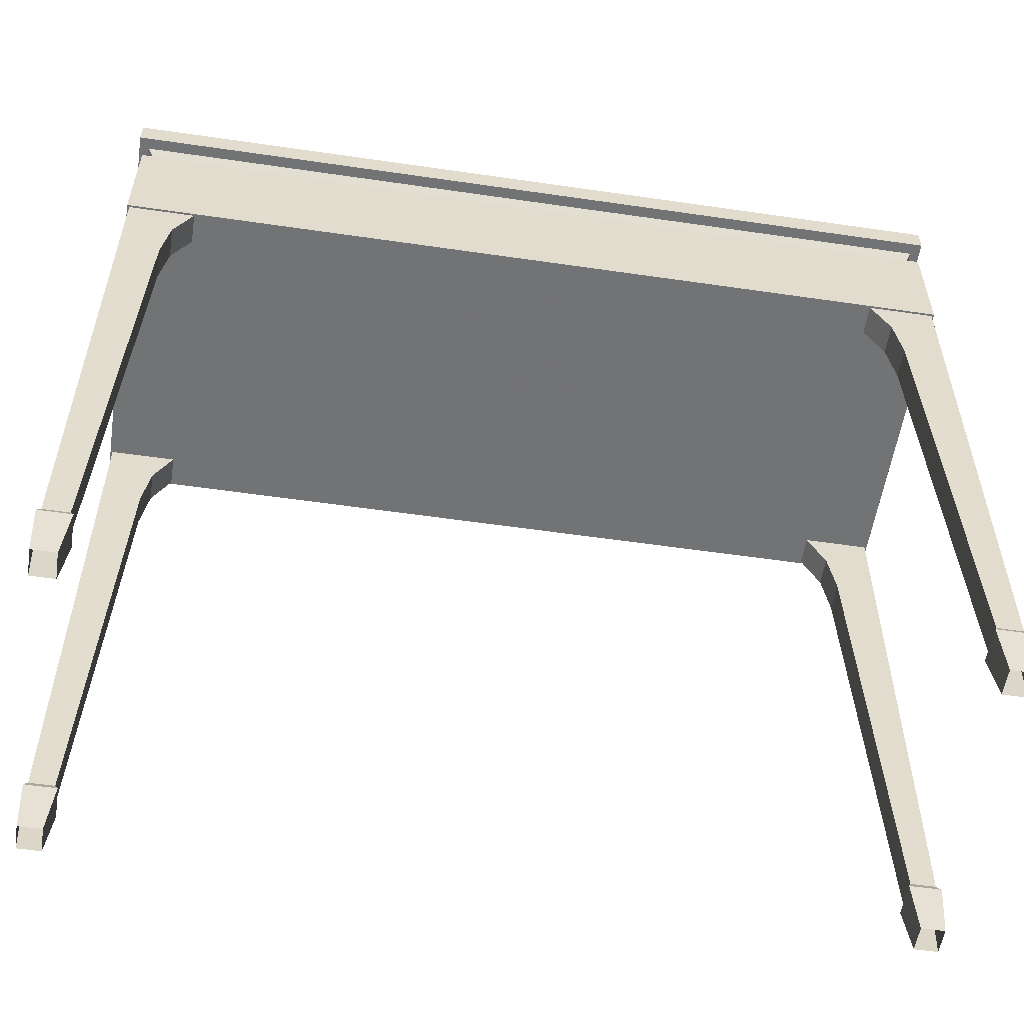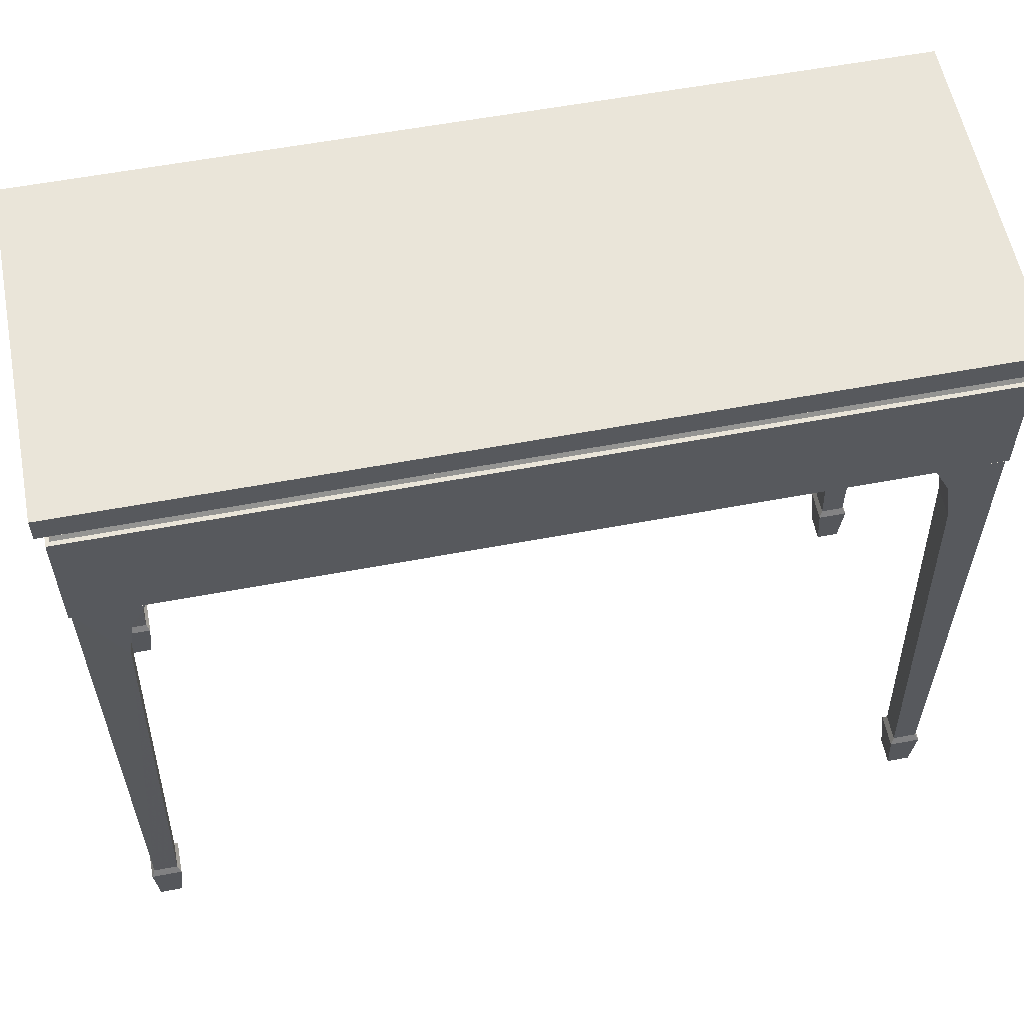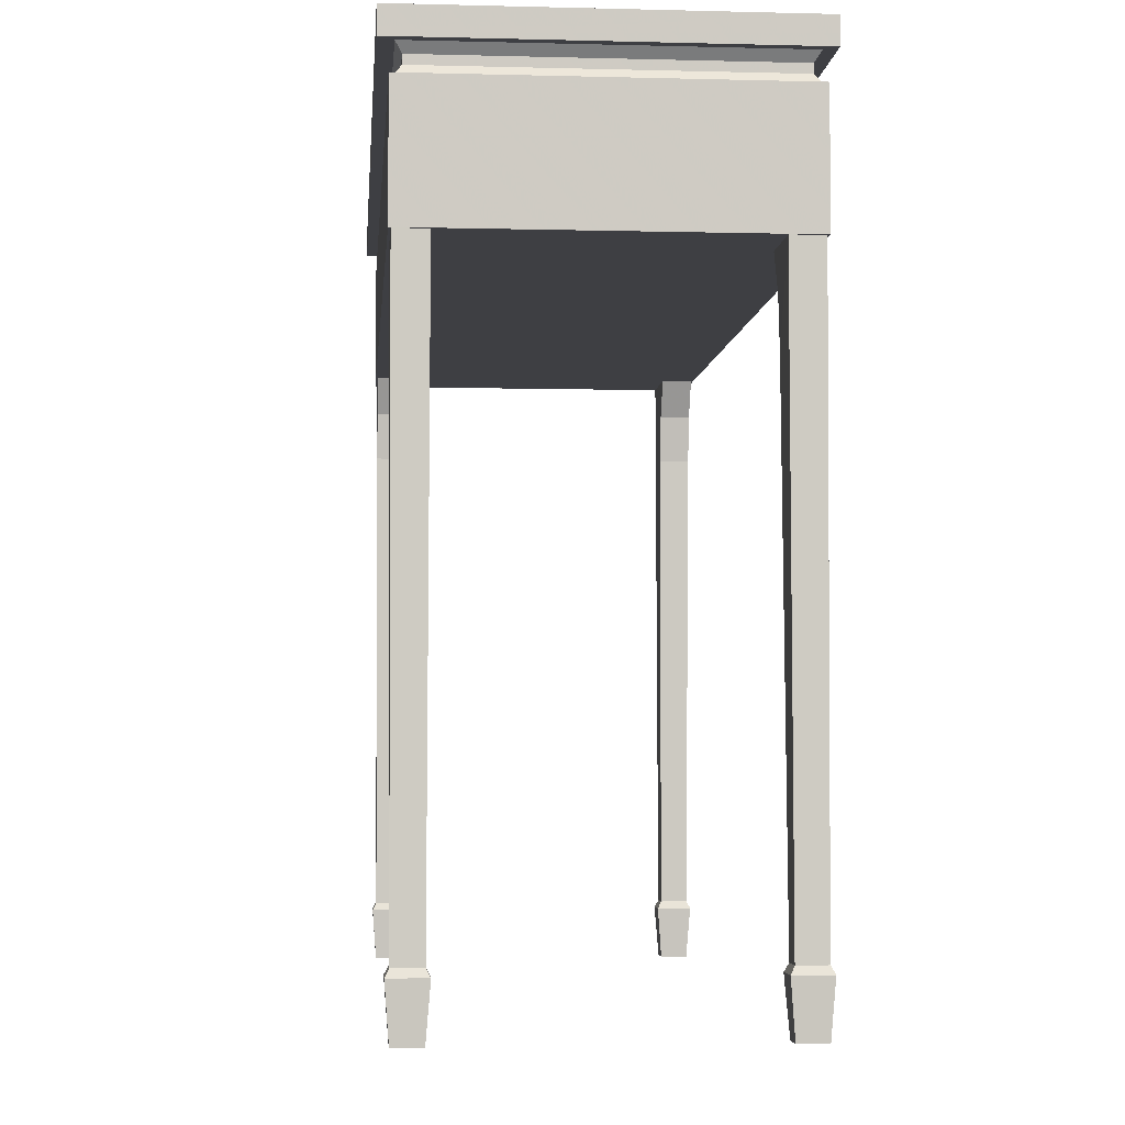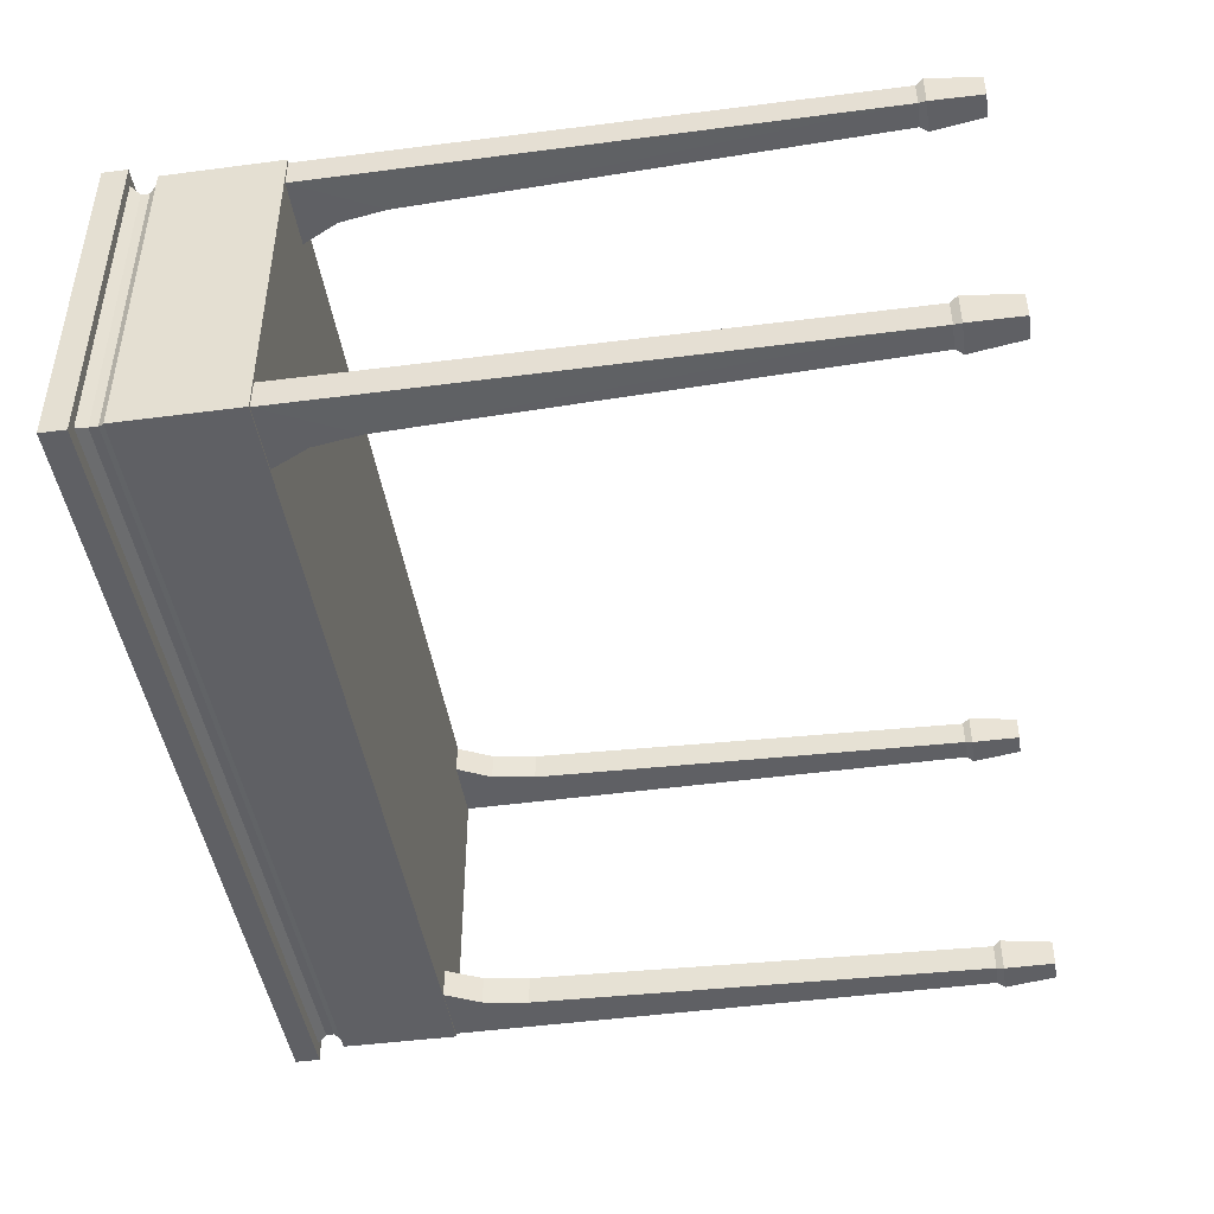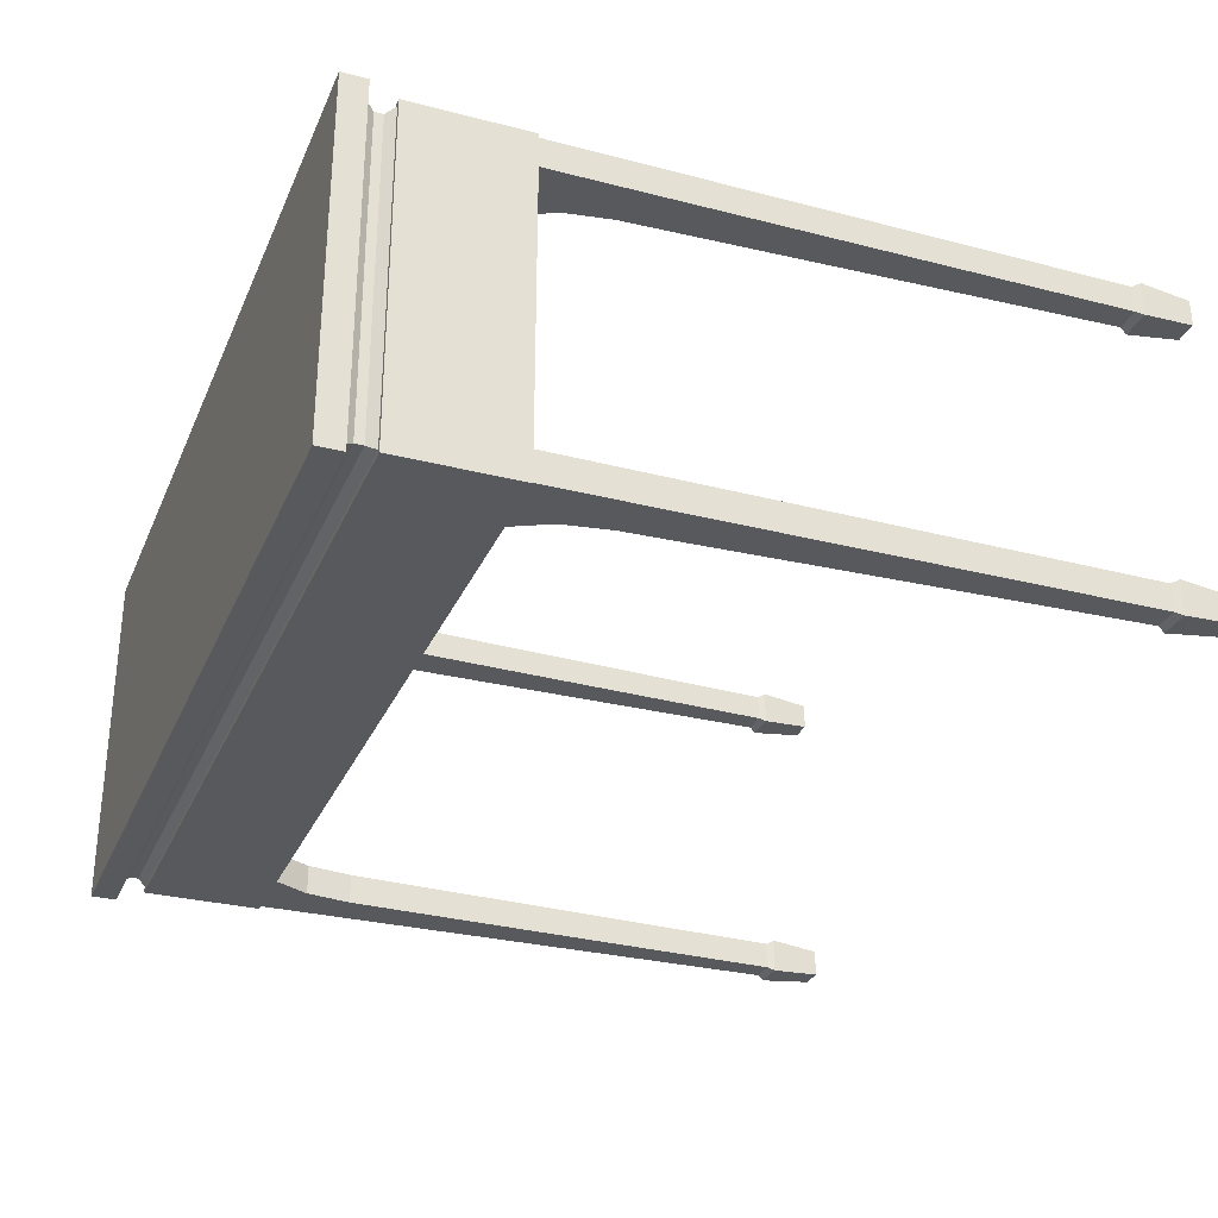
<metadata>
{"format":"obj","ext":"obj","renderer":"f3d","projection":"perspective","resolution":1024,"background":"white","views":[{"elev":-55.9,"azim":-8.7,"up":"+Y"},{"elev":57.7,"azim":-11.1,"up":"+Y"},{"elev":-4.2,"azim":-94.8,"up":"+Y"},{"elev":-45.2,"azim":-81.4,"up":"+Z"},{"elev":-30.0,"azim":-110.6,"up":"+Z"}]}
</metadata>
<code>
g Chap01_Prop_Desk_06
v 0.4918 0.8589 -0.2024
v 0.4918 0.8589 0.2001
v 0.4918 0.8875 0.2001
v 0.4918 0.8875 -0.2024
v 4.754e-08 0.8875 0.2001
v 2.995e-08 0.8875 -0.2024
v 0.4918 0.8875 -0.2024
v 0.4918 0.8875 0.2001
v 0.4918 0.8589 0.2001
v 4.629e-08 0.8589 0.2001
v 4.754e-08 0.8875 0.2001
v 0.4918 0.8875 0.2001
v 0.485 0.6947 0.1916
v 3.874e-08 0.6947 0.1916
v 4.462e-08 0.8292 0.1916
v 0.485 0.8292 0.1916
v 0.485 0.6947 -0.1916
v 0.485 0.6947 0.1916
v 0.485 0.8292 0.1916
v 0.485 0.8293 -0.1916
v 2.787e-08 0.8292 -0.1916
v 2.199e-08 0.6947 -0.1916
v 0.485 0.6947 -0.1916
v 0.485 0.8293 -0.1916
v 0.4807 0.859 -0.1867
v 0.4752 0.8488 0.18
v 0.4807 0.859 0.1868
v 0.4752 0.8488 -0.1801
v 0.4752 0.8392 0.18
v 0.4752 0.8392 -0.1801
v 0.4807 0.829 0.1868
v 0.4807 0.829 -0.1867
v 2.995e-08 0.8875 -0.2024
v 2.87e-08 0.8589 -0.2024
v 0.4918 0.8589 -0.2024
v 0.4918 0.8875 -0.2024
v 0.4807 0.859 0.1868
v 0.4752 0.8488 0.18
v 4.496e-08 0.8488 0.1798
v 4.571e-08 0.859 0.1866
v 0.4752 0.8488 0.18
v 4.454e-08 0.8392 0.1798
v 0.4752 0.8392 0.18
v 4.439e-08 0.829 0.1866
v 0.4807 0.829 0.1868
v 2.889e-08 0.8392 -0.18
v 0.4752 0.8392 -0.1801
v 0.4752 0.8488 -0.1801
v 2.931e-08 0.8488 -0.18
v 0.4807 0.859 -0.1867
v 2.939e-08 0.859 -0.1866
v 0.4752 0.8392 -0.1801
v 2.808e-08 0.829 -0.1866
v 0.4807 0.829 -0.1867
v 4.629e-08 0.8589 0.2001
v 0.4918 0.8589 0.2001
v 0.4918 0.8589 -0.2024
v 2.87e-08 0.8589 -0.2024
v 4.462e-08 0.8292 0.1916
v 2.787e-08 0.8292 -0.1916
v 0.485 0.8293 -0.1916
v 0.485 0.8292 0.1916
v 3.874e-08 0.6947 0.1916
v 0.485 0.6947 0.1916
v 0.485 0.6947 -0.1916
v 2.199e-08 0.6947 -0.1916
v 0.4273 0.6531 0.1893
v 0.4064 0.6947 0.1893
v 0.4823 0.6947 0.1893
v 0.4354 0.6003 0.1893
v 0.4805 0.06624 0.1874
v 0.4526 0.06632 0.1875
v 0.4845 0.05809 0.1916
v 0.4489 0.05808 0.1916
v 0.4543 -2.106e-07 0.1872
v 0.4806 -2.117e-07 0.1872
v 0.4273 0.6531 0.1549
v 0.4823 0.6947 0.1549
v 0.4064 0.6947 0.1549
v 0.4354 0.6003 0.1549
v 0.4805 0.06624 0.1567
v 0.4526 0.06632 0.1567
v 0.4489 0.05808 0.1523
v 0.4845 0.05809 0.1524
v 0.4543 -2.106e-07 0.1569
v 0.4806 -2.117e-07 0.1569
v 0.4489 0.05808 0.1916
v 0.4543 -2.106e-07 0.1872
v 0.4543 -2.106e-07 0.1569
v 0.4489 0.05808 0.1523
v 0.4526 0.06632 0.1875
v 0.4526 0.06632 0.1567
v 0.4354 0.6003 0.1549
v 0.4354 0.6003 0.1893
v 0.4273 0.6531 0.1549
v 0.4273 0.6531 0.1893
v 0.4064 0.6947 0.1549
v 0.4064 0.6947 0.1893
v 0.4823 0.6947 0.1893
v 0.4823 0.6947 0.1549
v 0.4805 0.06624 0.1567
v 0.4805 0.06624 0.1874
v 0.4845 0.05809 0.1916
v 0.4845 0.05809 0.1524
v 0.4806 -2.117e-07 0.1569
v 0.4806 -2.117e-07 0.1872
v 0.4273 0.6531 -0.1893
v 0.4823 0.6947 -0.1893
v 0.4064 0.6947 -0.1893
v 0.4354 0.6003 -0.1893
v 0.4805 0.06624 -0.1874
v 0.4526 0.06632 -0.1875
v 0.4845 0.05809 -0.1916
v 0.4489 0.05808 -0.1916
v 0.4543 -2.106e-07 -0.1872
v 0.4806 -2.117e-07 -0.1872
v 0.4273 0.6531 -0.1549
v 0.4064 0.6947 -0.1549
v 0.4823 0.6947 -0.1549
v 0.4354 0.6003 -0.1549
v 0.4805 0.06624 -0.1567
v 0.4526 0.06632 -0.1567
v 0.4489 0.05808 -0.1523
v 0.4845 0.05809 -0.1524
v 0.4543 -2.106e-07 -0.1569
v 0.4806 -2.117e-07 -0.1569
v 0.4543 -2.106e-07 -0.1569
v 0.4543 -2.106e-07 -0.1872
v 0.4489 0.05808 -0.1916
v 0.4489 0.05808 -0.1523
v 0.4526 0.06632 -0.1875
v 0.4526 0.06632 -0.1567
v 0.4354 0.6003 -0.1549
v 0.4354 0.6003 -0.1893
v 0.4273 0.6531 -0.1549
v 0.4273 0.6531 -0.1893
v 0.4064 0.6947 -0.1549
v 0.4064 0.6947 -0.1893
v 0.4805 0.06624 -0.1567
v 0.4823 0.6947 -0.1549
v 0.4823 0.6947 -0.1893
v 0.4805 0.06624 -0.1874
v 0.4845 0.05809 -0.1916
v 0.4845 0.05809 -0.1524
v 0.4806 -2.117e-07 -0.1569
v 0.4806 -2.117e-07 -0.1872
v -0.4918 0.8875 0.2001
v -0.4918 0.8589 0.2001
v -0.4918 0.8589 -0.2024
v -0.4918 0.8875 -0.2024
v 4.754e-08 0.8875 0.2001
v -0.4918 0.8875 0.2001
v -0.4918 0.8875 -0.2024
v 2.995e-08 0.8875 -0.2024
v 4.754e-08 0.8875 0.2001
v 4.629e-08 0.8589 0.2001
v -0.4918 0.8589 0.2001
v -0.4918 0.8875 0.2001
v 4.462e-08 0.8292 0.1916
v 3.874e-08 0.6947 0.1916
v -0.485 0.6947 0.1916
v -0.485 0.8292 0.1916
v -0.485 0.6947 -0.1916
v -0.485 0.8293 -0.1916
v -0.485 0.8292 0.1916
v -0.485 0.6947 0.1916
v -0.485 0.6947 -0.1916
v 2.199e-08 0.6947 -0.1916
v 2.787e-08 0.8292 -0.1916
v -0.485 0.8293 -0.1916
v -0.4733 0.8488 0.18
v -0.4807 0.859 -0.1867
v -0.4807 0.859 0.1868
v -0.4733 0.8488 -0.1801
v -0.4733 0.8392 0.18
v -0.4733 0.8392 -0.1801
v -0.4807 0.829 0.1868
v -0.4807 0.829 -0.1867
v -0.4918 0.8589 -0.2024
v 2.87e-08 0.8589 -0.2024
v 2.995e-08 0.8875 -0.2024
v -0.4918 0.8875 -0.2024
v 4.496e-08 0.8488 0.1798
v -0.4733 0.8488 0.18
v -0.4807 0.859 0.1868
v 4.571e-08 0.859 0.1866
v 4.454e-08 0.8392 0.1798
v -0.4733 0.8488 0.18
v -0.4733 0.8392 0.18
v 4.439e-08 0.829 0.1866
v -0.4807 0.829 0.1868
v -0.4733 0.8488 -0.1801
v -0.4733 0.8392 -0.1801
v 2.889e-08 0.8392 -0.18
v 2.931e-08 0.8488 -0.18
v -0.4807 0.859 -0.1867
v 2.939e-08 0.859 -0.1866
v 2.808e-08 0.829 -0.1866
v -0.4733 0.8392 -0.1801
v -0.4807 0.829 -0.1867
v 4.629e-08 0.8589 0.2001
v 2.87e-08 0.8589 -0.2024
v -0.4918 0.8589 -0.2024
v -0.4918 0.8589 0.2001
v 4.462e-08 0.8292 0.1916
v -0.485 0.8292 0.1916
v -0.485 0.8293 -0.1916
v 2.787e-08 0.8292 -0.1916
v 3.874e-08 0.6947 0.1916
v 2.199e-08 0.6947 -0.1916
v -0.485 0.6947 -0.1916
v -0.485 0.6947 0.1916
v -0.4273 0.6531 0.1893
v -0.4823 0.6947 0.1893
v -0.4064 0.6947 0.1893
v -0.4354 0.6003 0.1893
v -0.4805 0.06624 0.1874
v -0.4526 0.06632 0.1875
v -0.4845 0.05809 0.1916
v -0.4489 0.05808 0.1916
v -0.4543 -1.709e-07 0.1872
v -0.4806 -1.697e-07 0.1872
v -0.4273 0.6531 0.1549
v -0.4064 0.6947 0.1549
v -0.4823 0.6947 0.1549
v -0.4354 0.6003 0.1549
v -0.4805 0.06624 0.1567
v -0.4526 0.06632 0.1567
v -0.4489 0.05808 0.1523
v -0.4845 0.05809 0.1524
v -0.4543 -1.709e-07 0.1569
v -0.4806 -1.697e-07 0.1569
v -0.4543 -1.709e-07 0.1569
v -0.4543 -1.709e-07 0.1872
v -0.4489 0.05808 0.1916
v -0.4489 0.05808 0.1523
v -0.4526 0.06632 0.1875
v -0.4526 0.06632 0.1567
v -0.4354 0.6003 0.1549
v -0.4354 0.6003 0.1893
v -0.4273 0.6531 0.1549
v -0.4273 0.6531 0.1893
v -0.4064 0.6947 0.1549
v -0.4064 0.6947 0.1893
v -0.4805 0.06624 0.1567
v -0.4823 0.6947 0.1549
v -0.4823 0.6947 0.1893
v -0.4805 0.06624 0.1874
v -0.4845 0.05809 0.1916
v -0.4845 0.05809 0.1524
v -0.4806 -1.697e-07 0.1569
v -0.4806 -1.697e-07 0.1872
v -0.4273 0.6531 -0.1893
v -0.4064 0.6947 -0.1893
v -0.4823 0.6947 -0.1893
v -0.4354 0.6003 -0.1893
v -0.4805 0.06624 -0.1874
v -0.4526 0.06632 -0.1875
v -0.4845 0.05809 -0.1916
v -0.4489 0.05808 -0.1916
v -0.4543 -1.709e-07 -0.1872
v -0.4806 -1.697e-07 -0.1872
v -0.4273 0.6531 -0.1549
v -0.4823 0.6947 -0.1549
v -0.4064 0.6947 -0.1549
v -0.4354 0.6003 -0.1549
v -0.4805 0.06624 -0.1567
v -0.4526 0.06632 -0.1567
v -0.4489 0.05808 -0.1523
v -0.4845 0.05809 -0.1524
v -0.4543 -1.709e-07 -0.1569
v -0.4806 -1.697e-07 -0.1569
v -0.4489 0.05808 -0.1916
v -0.4543 -1.709e-07 -0.1872
v -0.4543 -1.709e-07 -0.1569
v -0.4489 0.05808 -0.1523
v -0.4526 0.06632 -0.1875
v -0.4526 0.06632 -0.1567
v -0.4354 0.6003 -0.1549
v -0.4354 0.6003 -0.1893
v -0.4273 0.6531 -0.1549
v -0.4273 0.6531 -0.1893
v -0.4064 0.6947 -0.1549
v -0.4064 0.6947 -0.1893
v -0.4823 0.6947 -0.1893
v -0.4823 0.6947 -0.1549
v -0.4805 0.06624 -0.1567
v -0.4805 0.06624 -0.1874
v -0.4845 0.05809 -0.1916
v -0.4845 0.05809 -0.1524
v -0.4806 -1.697e-07 -0.1569
v -0.4806 -1.697e-07 -0.1872
g Chap01_Prop_Desk_06_0
f 3 2 1
f 4 3 1
f 7 6 5
f 8 7 5
f 11 10 9
f 12 11 9
f 15 14 13
f 16 15 13
f 19 18 17
f 20 19 17
f 23 22 21
f 24 23 21
f 27 26 25
f 26 28 25
f 26 29 28
f 29 30 28
f 30 29 31
f 32 30 31
f 35 34 33
f 36 35 33
f 39 38 37
f 40 39 37
f 39 42 41
f 42 43 41
f 43 42 44
f 45 43 44
f 48 47 46
f 49 48 46
f 50 48 49
f 51 50 49
f 53 46 52
f 54 53 52
f 57 56 55
f 58 57 55
f 61 60 59
f 62 61 59
f 65 64 63
f 66 65 63
f 69 68 67
f 70 69 67
f 71 69 70
f 72 71 70
f 73 71 72
f 74 73 72
f 74 75 73
f 75 76 73
f 79 78 77
f 78 80 77
f 78 81 80
f 81 82 80
f 83 82 81
f 84 83 81
f 85 83 84
f 86 85 84
f 89 88 87
f 90 89 87
f 87 91 90
f 91 92 90
f 93 92 91
f 94 93 91
f 95 93 94
f 96 95 94
f 97 95 96
f 98 97 96
f 101 100 99
f 102 101 99
f 102 103 101
f 103 104 101
f 105 104 103
f 106 105 103
f 109 108 107
f 108 110 107
f 108 111 110
f 111 112 110
f 112 111 113
f 114 112 113
f 115 114 113
f 116 115 113
f 119 118 117
f 120 119 117
f 121 119 120
f 122 121 120
f 121 122 123
f 124 121 123
f 124 123 125
f 126 124 125
f 129 128 127
f 130 129 127
f 131 129 130
f 132 131 130
f 131 132 133
f 134 131 133
f 133 135 134
f 135 136 134
f 135 137 136
f 137 138 136
f 141 140 139
f 142 141 139
f 143 142 139
f 144 143 139
f 143 144 145
f 146 143 145
f 149 148 147
f 150 149 147
f 153 152 151
f 154 153 151
f 157 156 155
f 158 157 155
f 161 160 159
f 162 161 159
f 165 164 163
f 166 165 163
f 169 168 167
f 170 169 167
f 173 172 171
f 172 174 171
f 171 174 175
f 174 176 175
f 177 175 176
f 178 177 176
f 181 180 179
f 182 181 179
f 185 184 183
f 186 185 183
f 183 188 187
f 188 189 187
f 190 187 189
f 191 190 189
f 194 193 192
f 195 194 192
f 195 192 196
f 197 195 196
f 199 194 198
f 200 199 198
f 203 202 201
f 204 203 201
f 207 206 205
f 208 207 205
f 211 210 209
f 212 211 209
f 215 214 213
f 214 216 213
f 214 217 216
f 217 218 216
f 218 217 219
f 220 218 219
f 221 220 219
f 222 221 219
f 225 224 223
f 226 225 223
f 227 225 226
f 228 227 226
f 227 228 229
f 230 227 229
f 230 229 231
f 232 230 231
f 235 234 233
f 236 235 233
f 237 235 236
f 238 237 236
f 237 238 239
f 240 237 239
f 239 241 240
f 241 242 240
f 241 243 242
f 243 244 242
f 247 246 245
f 248 247 245
f 249 248 245
f 250 249 245
f 249 250 251
f 252 249 251
f 255 254 253
f 256 255 253
f 257 255 256
f 258 257 256
f 259 257 258
f 260 259 258
f 260 261 259
f 261 262 259
f 265 264 263
f 264 266 263
f 264 267 266
f 267 268 266
f 269 268 267
f 270 269 267
f 271 269 270
f 272 271 270
f 275 274 273
f 276 275 273
f 273 277 276
f 277 278 276
f 279 278 277
f 280 279 277
f 281 279 280
f 282 281 280
f 283 281 282
f 284 283 282
f 287 286 285
f 288 287 285
f 288 289 287
f 289 290 287
f 291 290 289
f 292 291 289

</code>
